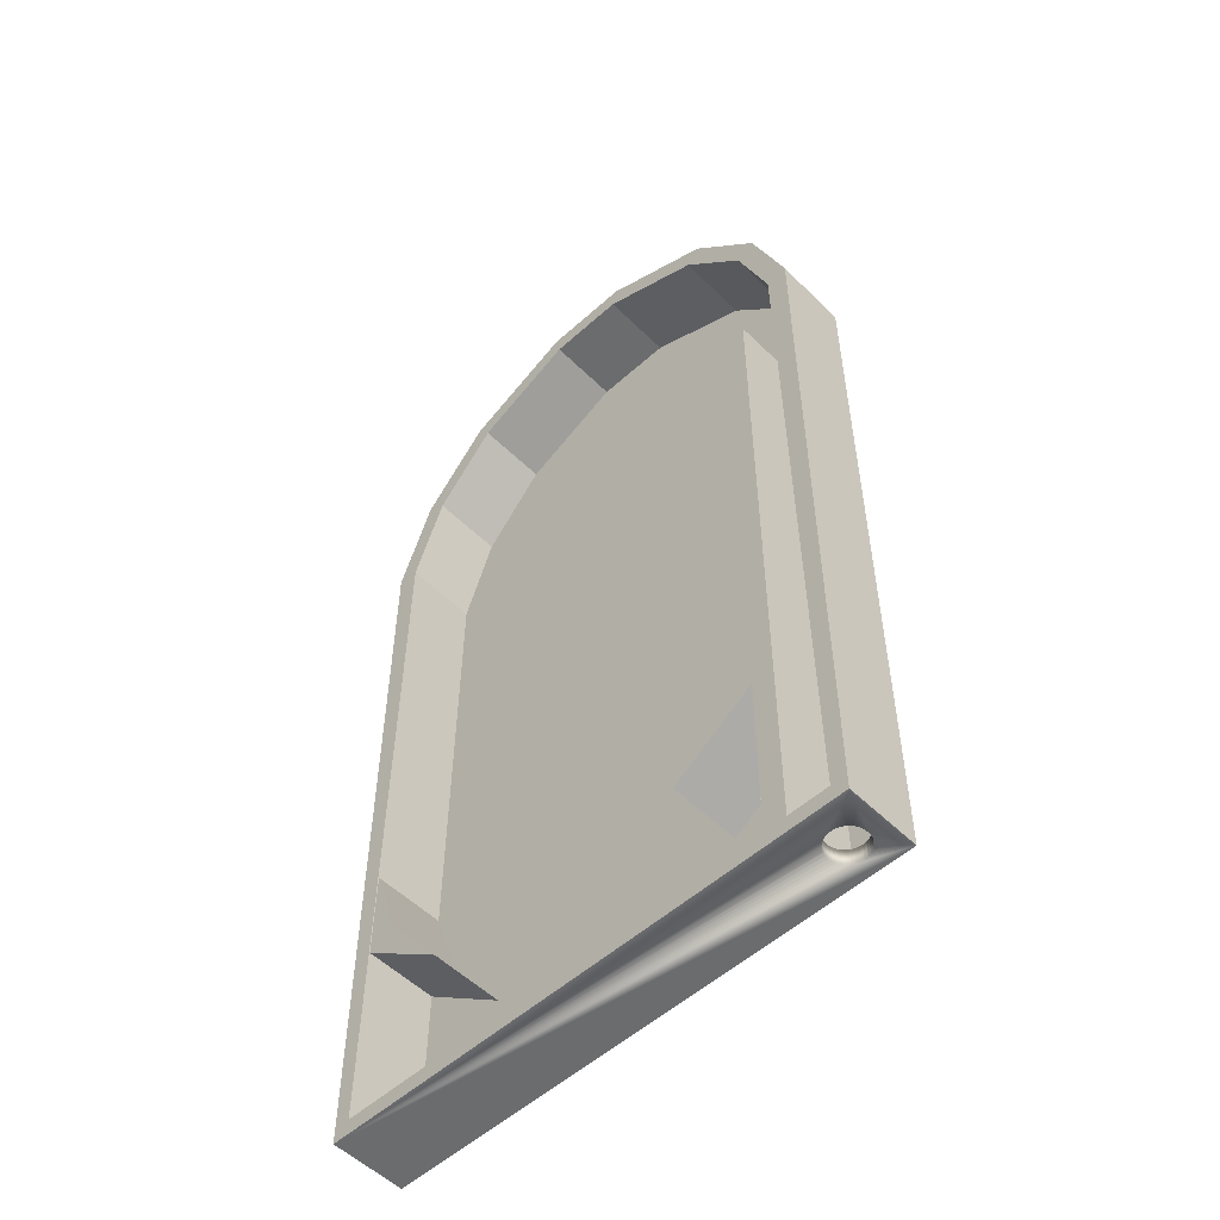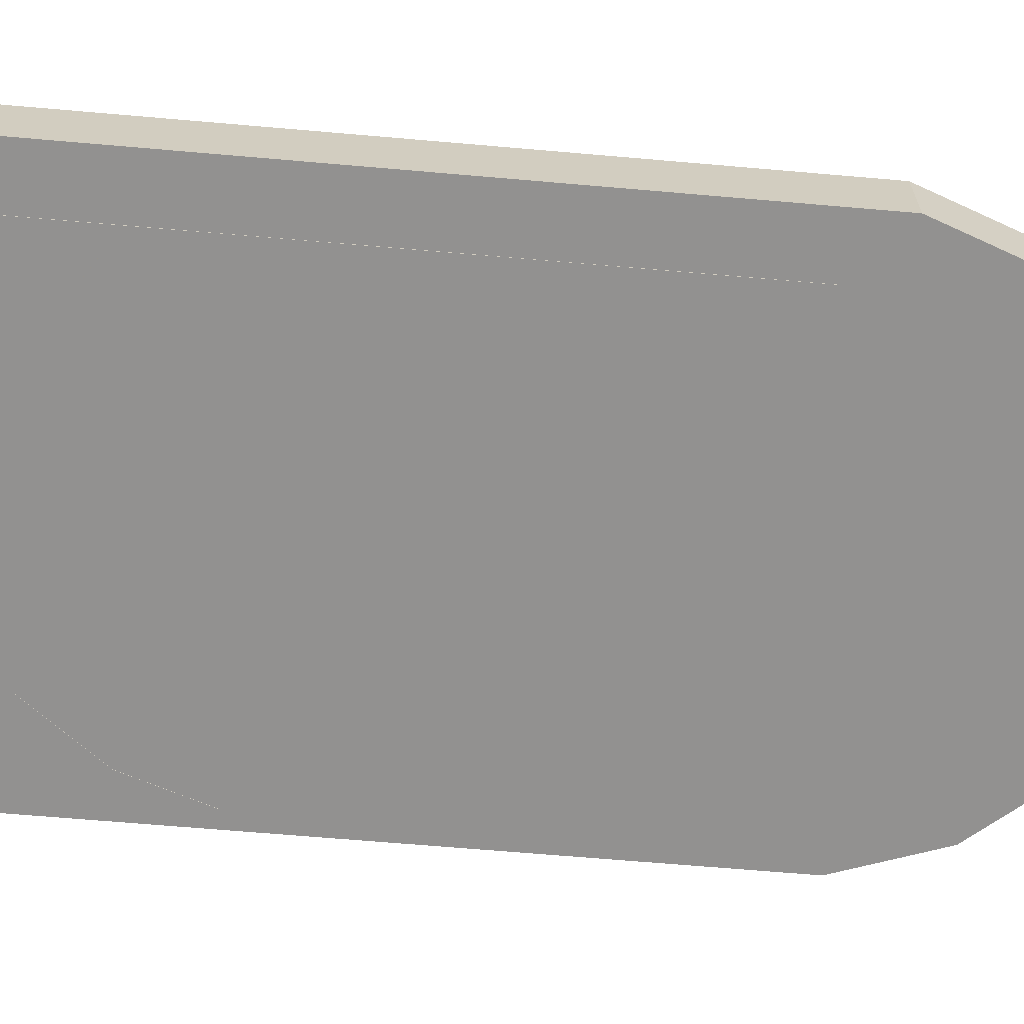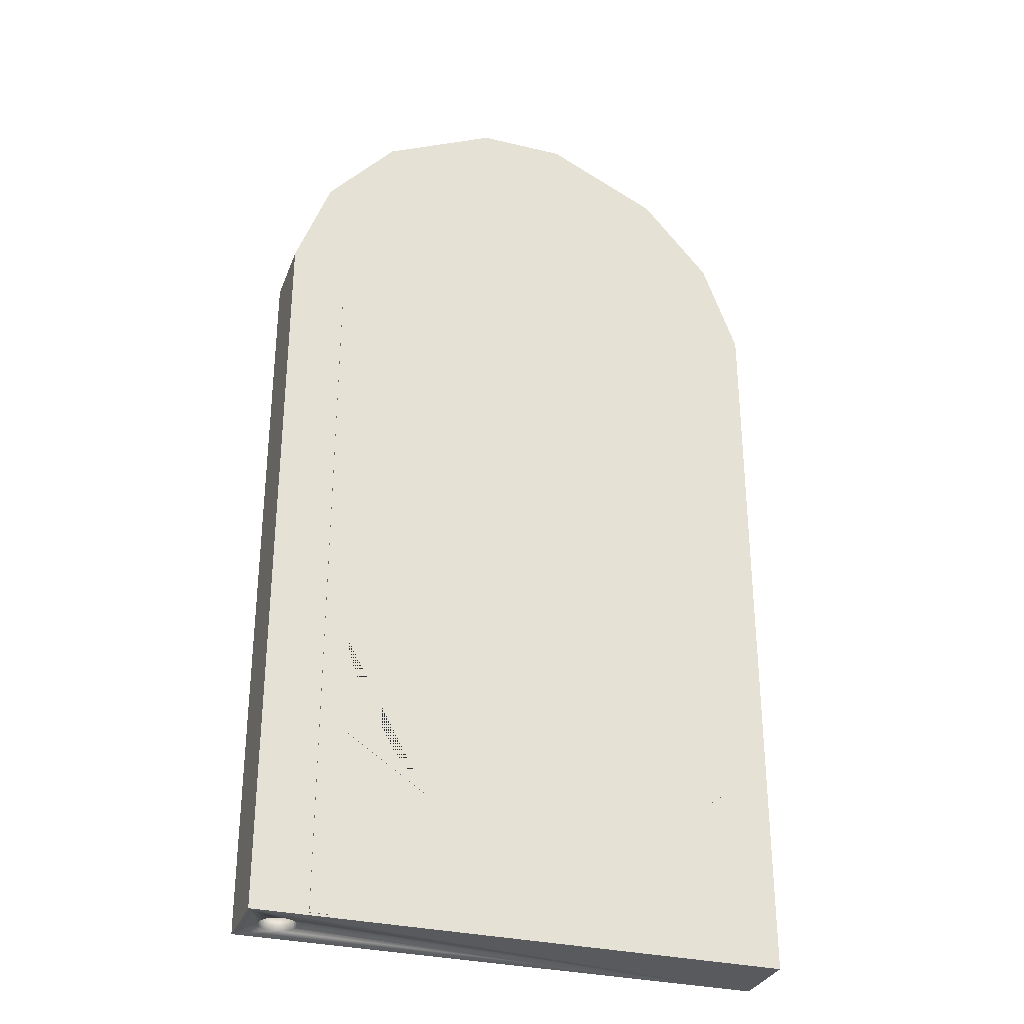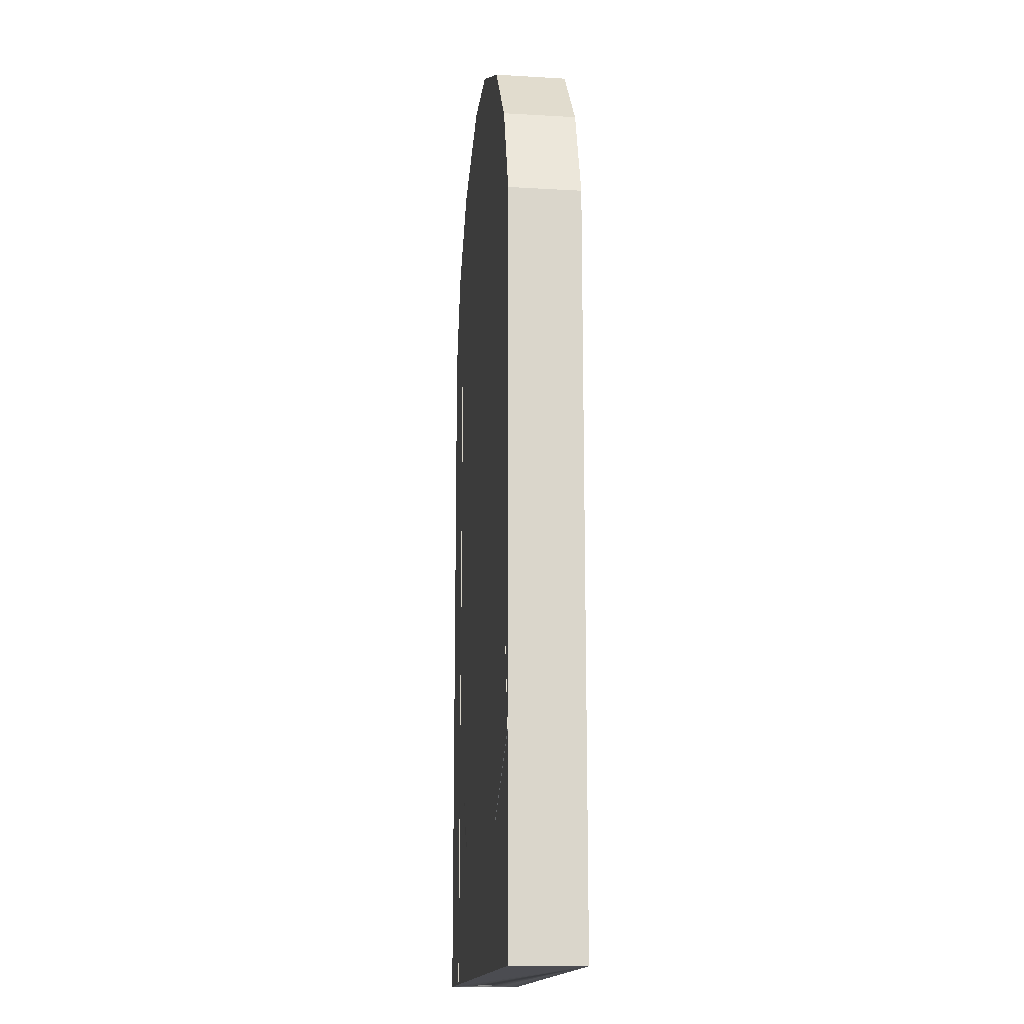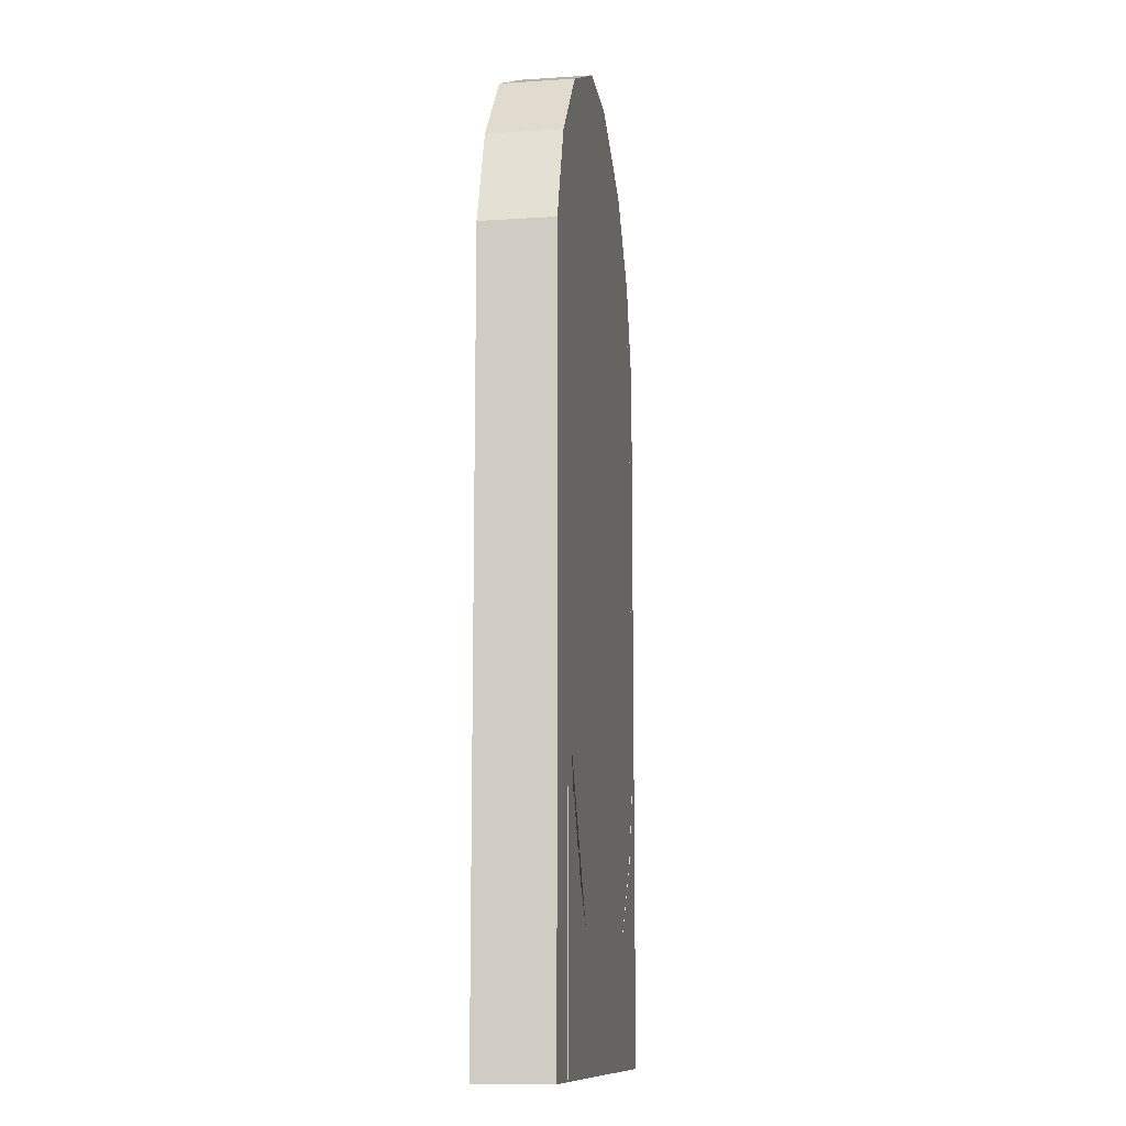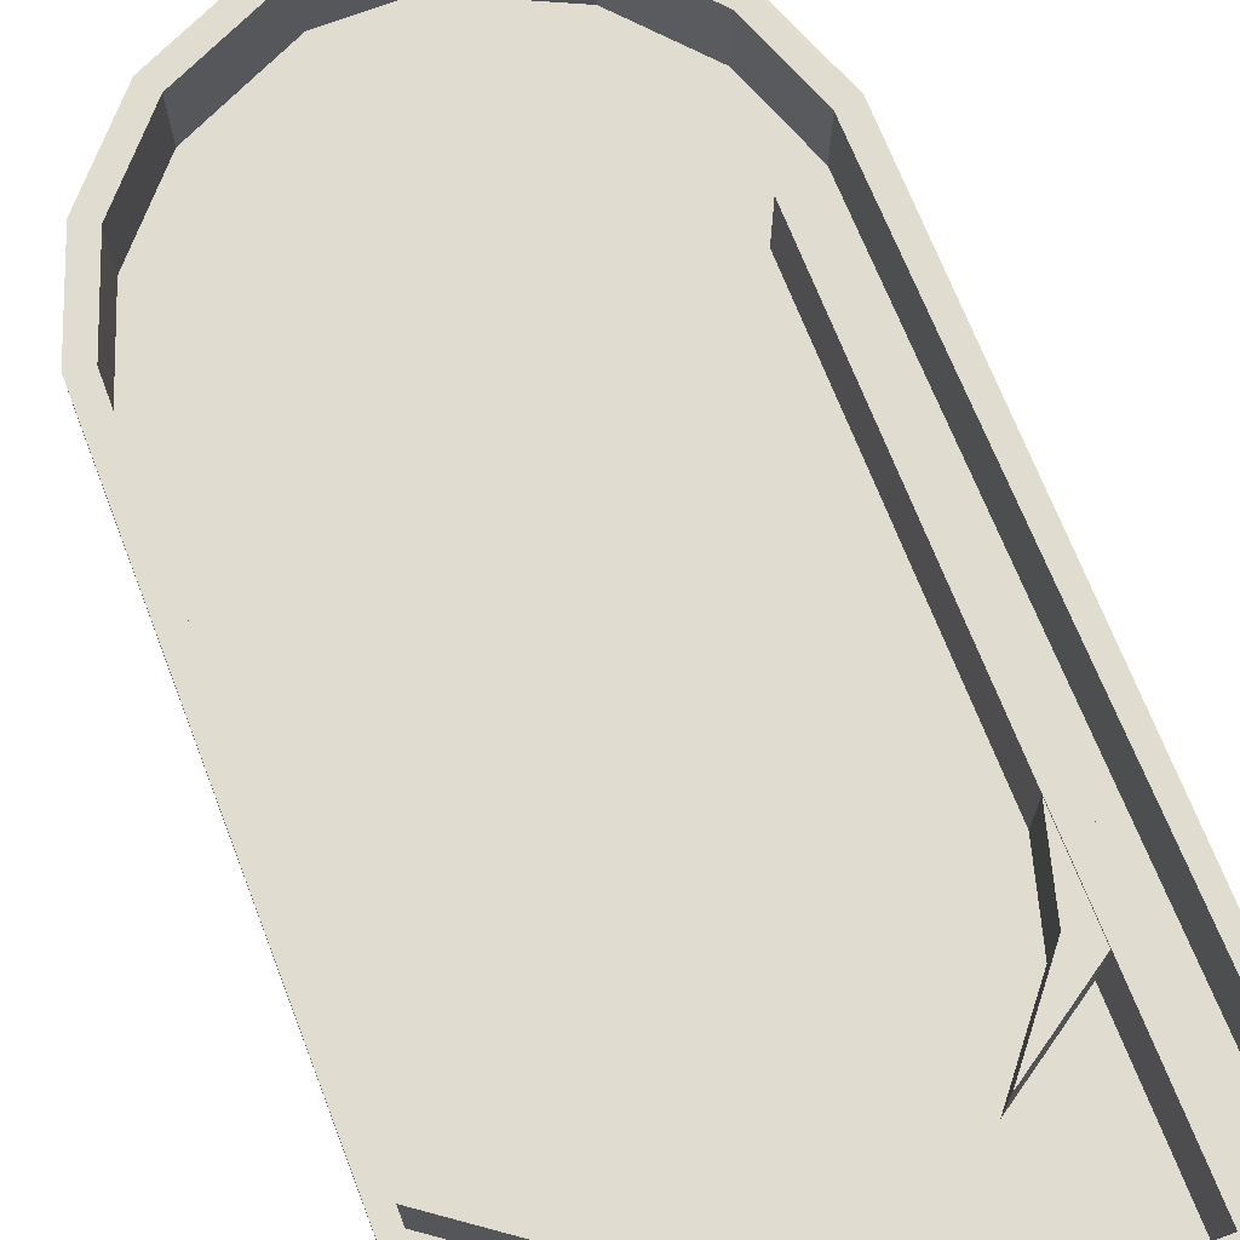
<metadata>
{"format":"obj","ext":"obj","renderer":"f3d","projection":"perspective","resolution":1024,"background":"white","views":[{"elev":-53.6,"azim":-136.2,"up":"+Z"},{"elev":-66.1,"azim":-95.0,"up":"+Y"},{"elev":-31.3,"azim":-18.8,"up":"+Z"},{"elev":-15.4,"azim":83.0,"up":"+Z"},{"elev":-11.6,"azim":-81.1,"up":"+Z"},{"elev":69.7,"azim":158.9,"up":"+Y"}]}
</metadata>
<code>
o Cube.002
v -6.919 -0.9918 -8.53
v -6.919 -0.9918 11.84
v -6.919 0.9918 11.84
v -6.919 0.9918 -8.53
v 7.405 0.9918 -8.53
v -4.067 0.9918 16.66
v -5.96 0.9918 14.49
v -5.96 -0.9918 14.49
v 1.447 0.9918 18.13
v -0.9614 0.9918 18.13
v -0.9614 -0.9918 18.13
v 1.447 -0.9918 18.13
v 4.553 -0.9918 16.66
v -4.067 -0.9918 16.66
v 7.405 -0.9918 -8.53
v 7.405 0.9918 11.84
v 7.405 -0.9918 11.84
v 6.445 0.9918 14.49
v 6.445 -0.9918 14.49
v 4.553 0.9918 16.66
v -5.391 -1.008 10.62
v -5.391 0.9822 10.62
v -5.391 0.9822 -8.462
v -6.329 -0.9918 11.74
v -6.495 -0.9918 -8.106
v -6.495 0.9918 -8.106
v 6.981 0.9918 -8.106
v -5.443 -0.9918 14.19
v -5.443 0.9918 14.19
v -3.705 0.9918 16.18
v -0.8298 0.9918 17.54
v 1.315 0.9918 17.54
v 1.315 -0.9918 17.54
v 4.191 -0.9918 16.18
v -3.705 -0.9918 16.18
v 6.814 0.9918 11.74
v 6.981 -0.9918 -8.106
v 5.929 0.9918 14.19
v 6.814 -0.9918 11.74
v 4.191 0.9918 16.18
v 5.929 -0.9918 14.19
v -4.791 0.9822 10.62
v -4.791 -1.008 10.62
v -4.791 -1.008 -8.462
v -0.8298 -0.9918 17.54
v -6.329 0.9918 11.74
v -5.391 -1.008 -8.462
v -4.791 0.9822 -8.462
v -2.476 0.94 -4.904
v -2.476 -1 -4.904
v -5.361 -1 -2.995
v -4.179 0.94 -2.834
v -4.179 -1 -2.834
v -4.803 0.94 -0.6368
v -4.803 -1 -0.6368
v -5.361 0.94 -2.995
v 6.925 0.9688 -0.5984
v 6.925 -1 -0.5984
v 7.4 -1 -2.786
v 6.191 0.9688 -2.799
v 6.191 -1 -2.799
v 4.647 0.9688 -4.798
v 4.647 -1 -4.798
v 7.4 0.9688 -2.786
v -6.248 0.3355 -8.106
v -6.242 0.3392 -8.106
v -6.248 0.3355 -8.53
v -6.235 0.3424 -8.53
v -5.971 0.4198 -8.106
v -5.963 0.4191 -8.106
v -5.971 0.4198 -8.53
v -5.956 0.4184 -8.53
v -6.06 0.4109 -8.106
v -6.054 0.4116 -8.53
v -6.462 -0.1701 -8.106
v -6.471 -0.0802 -8.106
v -6.462 -0.1632 -8.53
v -6.471 -0.0802 -8.53
v -6.324 0.2734 -8.106
v -6.318 0.2782 -8.106
v -6.324 0.2734 -8.53
v -6.313 0.2826 -8.53
v -6.47 -0.07256 -8.106
v -6.461 0.01735 -8.106
v -6.469 -0.06567 -8.53
v -6.461 0.01735 -8.53
v -6.386 0.1976 -8.106
v -6.381 0.2035 -8.106
v -6.386 0.1976 -8.53
v -6.377 0.2089 -8.53
v -6.075 -0.5684 -8.106
v -6.162 -0.5421 -8.106
v -6.082 -0.5664 -8.53
v -6.162 -0.5421 -8.53
v -6.459 0.02469 -8.106
v -6.432 0.1111 -8.106
v -6.457 0.03132 -8.53
v -6.432 0.1111 -8.53
v -6.429 0.1179 -8.106
v -6.426 0.124 -8.53
v -6.155 0.384 -8.106
v -6.068 0.4102 -8.106
v -6.148 0.386 -8.53
v -6.068 0.4102 -8.53
v -6.162 0.3817 -8.106
v -6.162 0.3817 -8.53
v -6.169 -0.5385 -8.106
v -6.175 -0.5353 -8.53
v -6.432 -0.2715 -8.106
v -6.435 -0.2642 -8.106
v -6.432 -0.2715 -8.53
v -6.437 -0.2576 -8.53
v -5.971 -0.5802 -8.106
v -5.963 -0.5794 -8.106
v -5.971 -0.5802 -8.53
v -5.956 -0.5788 -8.53
v -5.779 -0.5421 -8.106
v -5.787 -0.5444 -8.106
v -5.779 -0.5421 -8.53
v -5.793 -0.5464 -8.53
v -6.06 -0.5713 -8.106
v -6.054 -0.572 -8.53
v -5.873 0.4102 -8.106
v -5.866 0.408 -8.106
v -5.873 0.4102 -8.53
v -5.859 0.406 -8.53
v -6.324 -0.4338 -8.106
v -6.329 -0.4278 -8.106
v -6.324 -0.4338 -8.53
v -6.333 -0.4225 -8.53
v -6.248 -0.4959 -8.106
v -6.254 -0.4911 -8.106
v -6.248 -0.4959 -8.53
v -6.26 -0.4867 -8.53
v -6.461 -0.1777 -8.106
v -6.461 -0.1777 -8.53
v -6.386 -0.358 -8.106
v -6.39 -0.3512 -8.106
v -6.386 -0.358 -8.53
v -6.393 -0.3451 -8.53
v -5.48 0.01735 -8.106
v -5.479 0.009718 -8.106
v -5.48 0.01735 -8.53
v -5.479 0.002821 -8.53
v -5.471 -0.0802 -8.106
v -5.471 -0.08783 -8.106
v -5.471 -0.0802 -8.53
v -5.472 -0.09472 -8.53
v -5.873 -0.5706 -8.106
v -5.873 -0.5706 -8.53
v -5.7 -0.4995 -8.106
v -5.706 -0.5028 -8.53
v -5.509 0.1111 -8.106
v -5.506 0.1038 -8.106
v -5.509 0.1111 -8.53
v -5.504 0.09718 -8.53
v -5.623 -0.4386 -8.106
v -5.693 -0.4959 -8.106
v -5.628 -0.443 -8.53
v -5.693 -0.4959 -8.53
v -5.512 0.1179 -8.106
v -5.515 0.124 -8.53
v -5.612 -0.4278 -8.106
v -5.555 -0.358 -8.106
v -5.608 -0.4225 -8.53
v -5.555 -0.358 -8.53
v -5.48 -0.1777 -8.106
v -5.48 -0.1777 -8.53
v -5.612 0.2674 -8.106
v -5.555 0.1976 -8.106
v -5.608 0.2621 -8.53
v -5.555 0.1976 -8.53
v -5.482 -0.1851 -8.106
v -5.509 -0.2715 -8.106
v -5.484 -0.1917 -8.53
v -5.509 -0.2715 -8.53
v -6.068 -0.5706 -8.106
v -6.068 -0.5706 -8.53
v -5.617 -0.4337 -8.106
v -5.617 -0.4337 -8.53
v -5.512 -0.2783 -8.106
v -5.515 -0.2844 -8.53
v -5.779 0.3817 -8.106
v -5.772 0.3781 -8.106
v -5.779 0.3817 -8.53
v -5.766 0.3749 -8.53
v -5.687 0.3307 -8.106
v -5.617 0.2734 -8.106
v -5.681 0.3263 -8.53
v -5.617 0.2734 -8.53
v -5.693 0.3355 -8.106
v -5.693 0.3355 -8.53
f 1 2 3
f 1 150 120
f 6 7 8
f 9 10 11
f 9 12 13
f 10 6 14
f 15 5 16
f 17 16 18
f 2 8 7
f 19 18 20
f 21 22 23
f 24 25 26
f 26 73 69
f 28 29 30
f 31 32 33
f 34 33 32
f 35 30 31
f 36 27 37
f 38 36 39
f 29 28 24
f 40 38 41
f 42 43 44
f 15 37 25
f 4 26 27
f 9 20 40
f 12 33 34
f 11 14 35
f 10 31 30
f 12 11 45
f 9 32 31
f 19 41 39
f 18 16 36
f 7 29 46
f 8 2 24
f 13 34 41
f 20 18 38
f 15 17 39
f 5 27 36
f 1 25 24
f 14 8 28
f 4 3 46
f 6 30 29
f 47 23 48
f 47 44 43
f 21 43 42
f 22 42 48
f 13 19 14
f 4 1 3
f 15 1 5
f 14 6 8
f 12 9 11
f 20 9 13
f 11 10 14
f 17 15 16
f 19 17 18
f 3 2 7
f 13 19 20
f 47 21 23
f 46 24 26
f 37 27 25
f 35 28 30
f 45 31 33
f 40 34 32
f 45 35 31
f 39 36 37
f 41 38 39
f 46 29 24
f 34 40 41
f 48 42 44
f 1 15 25
f 5 4 27
f 32 9 40
f 13 12 34
f 45 11 35
f 6 10 30
f 33 12 45
f 10 9 31
f 17 19 39
f 38 18 36
f 3 7 46
f 28 8 24
f 19 13 41
f 40 20 38
f 37 15 39
f 16 5 36
f 2 1 24
f 35 14 28
f 26 4 46
f 7 6 29
f 44 47 48
f 21 47 43
f 22 21 42
f 23 22 48
f 11 12 13
f 17 8 19
f 1 2 15
f 8 17 2
f 11 13 14
f 2 17 15
f 19 8 14
f 49 50 51
f 52 53 50
f 54 55 53
f 56 51 55
f 50 53 55
f 52 49 56
f 57 58 59
f 60 61 58
f 62 63 61
f 64 59 63
f 59 58 61
f 60 57 64
f 56 49 51
f 49 52 50
f 52 54 53
f 54 56 55
f 51 50 55
f 54 52 56
f 64 57 59
f 57 60 58
f 60 62 61
f 62 64 63
f 63 59 61
f 62 60 64
f 88 89 90
f 164 165 163
f 149 120 150
f 141 156 143
f 173 168 175
f 118 119 120
f 135 112 136
f 131 108 133
f 92 93 94
f 101 106 103
f 95 86 97
f 83 78 85
f 109 140 111
f 170 162 161
f 132 133 134
f 105 68 106
f 170 171 172
f 161 155 153
f 154 155 156
f 174 175 176
f 124 125 126
f 127 134 129
f 167 148 168
f 102 103 104
f 87 100 89
f 188 189 190
f 25 114 113
f 113 122 121
f 117 152 119
f 73 104 74
f 110 111 112
f 123 72 125
f 163 180 179
f 70 71 72
f 157 180 159
f 114 115 113
f 158 159 160
f 99 98 100
f 79 90 81
f 121 178 177
f 191 186 192
f 128 129 130
f 91 178 93
f 69 74 71
f 151 160 152
f 138 139 140
f 169 190 171
f 84 85 86
f 76 77 78
f 142 143 144
f 66 67 68
f 75 136 77
f 71 74 4
f 183 126 185
f 164 182 166
f 146 147 148
f 80 81 82
f 184 185 186
f 65 82 67
f 137 130 139
f 145 144 147
f 107 94 108
f 96 97 98
f 187 192 189
f 149 116 114
f 181 176 182
f 1 78 77
f 136 112 1
f 112 111 1
f 1 77 136
f 148 147 5
f 176 175 5
f 175 168 5
f 168 148 5
f 111 140 1
f 140 139 1
f 139 130 1
f 130 129 1
f 129 134 1
f 134 133 1
f 182 176 5
f 166 182 5
f 180 165 5
f 165 166 5
f 160 159 5
f 159 180 5
f 1 133 108
f 94 93 1
f 93 178 1
f 1 108 94
f 152 160 5
f 178 122 1
f 122 115 1
f 119 152 5
f 120 119 1
f 119 5 1
f 1 115 116
f 1 116 150
f 26 25 76
f 76 83 26
f 83 84 26
f 142 145 27
f 153 154 27
f 154 141 27
f 141 142 27
f 26 84 95
f 170 161 27
f 161 153 27
f 188 169 27
f 169 170 27
f 26 95 96
f 96 99 26
f 99 87 26
f 87 88 26
f 88 79 26
f 187 188 27
f 79 80 26
f 80 65 26
f 191 187 27
f 183 184 26
f 184 191 26
f 123 124 26
f 124 183 26
f 191 27 26
f 26 65 66
f 26 66 105
f 69 70 26
f 70 123 26
f 26 105 101
f 26 101 102
f 26 102 73
f 88 87 89
f 164 166 165
f 149 118 120
f 141 154 156
f 173 167 168
f 118 117 119
f 135 110 112
f 131 107 108
f 92 91 93
f 101 105 106
f 95 84 86
f 83 76 78
f 109 138 140
f 170 172 162
f 132 131 133
f 105 66 68
f 170 169 171
f 161 162 155
f 154 153 155
f 174 173 175
f 124 123 125
f 127 132 134
f 167 146 148
f 102 101 103
f 87 99 100
f 188 187 189
f 145 146 27
f 146 167 27
f 75 76 25
f 109 110 25
f 110 135 25
f 135 75 25
f 27 167 173
f 27 173 174
f 137 138 25
f 138 109 25
f 27 174 181
f 164 163 27
f 163 179 27
f 27 181 164
f 127 128 25
f 128 137 25
f 179 157 27
f 157 158 27
f 158 151 25
f 151 117 25
f 131 132 25
f 132 127 25
f 25 27 158
f 117 118 25
f 118 149 25
f 107 131 25
f 25 149 114
f 92 107 25
f 177 91 25
f 91 92 25
f 113 121 25
f 121 177 25
f 113 115 122
f 117 151 152
f 73 102 104
f 110 109 111
f 123 70 72
f 163 165 180
f 70 69 71
f 157 179 180
f 114 116 115
f 158 157 159
f 99 96 98
f 79 88 90
f 121 122 178
f 191 184 186
f 128 127 129
f 91 177 178
f 69 73 74
f 151 158 160
f 138 137 139
f 169 188 190
f 84 83 85
f 76 75 77
f 142 141 143
f 66 65 67
f 75 135 136
f 5 147 144
f 143 156 5
f 156 155 5
f 5 144 143
f 78 1 4
f 86 85 4
f 85 78 4
f 98 97 4
f 97 86 4
f 89 100 4
f 100 98 4
f 81 90 4
f 90 89 4
f 5 155 162
f 5 162 172
f 172 171 5
f 171 190 5
f 190 189 5
f 189 192 5
f 82 81 4
f 5 192 186
f 67 82 4
f 106 68 4
f 68 67 4
f 4 5 185
f 5 186 185
f 103 106 4
f 4 185 126
f 125 72 4
f 72 71 4
f 4 126 125
f 104 103 4
f 74 104 4
f 183 124 126
f 164 181 182
f 146 145 147
f 80 79 81
f 184 183 185
f 65 80 82
f 137 128 130
f 145 142 144
f 107 92 94
f 96 95 97
f 187 191 192
f 149 150 116
f 181 174 176

</code>
